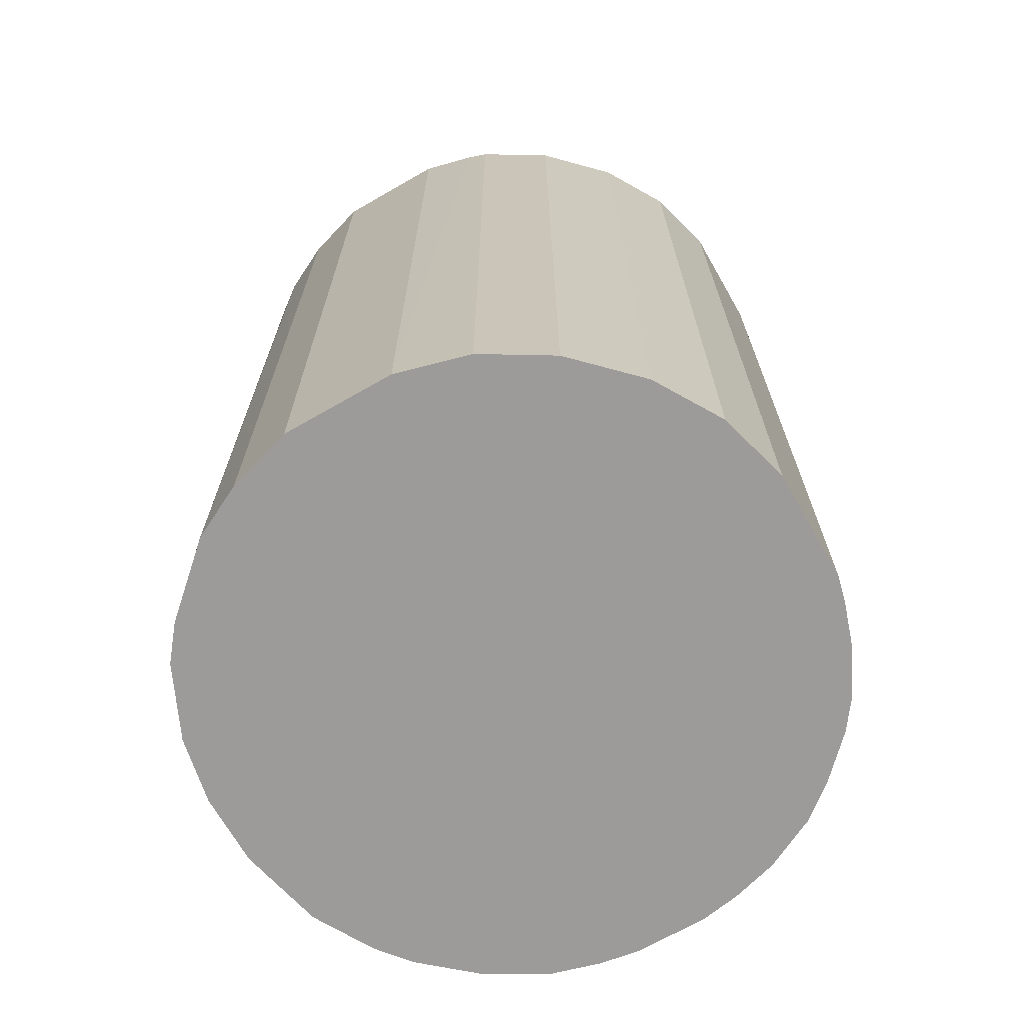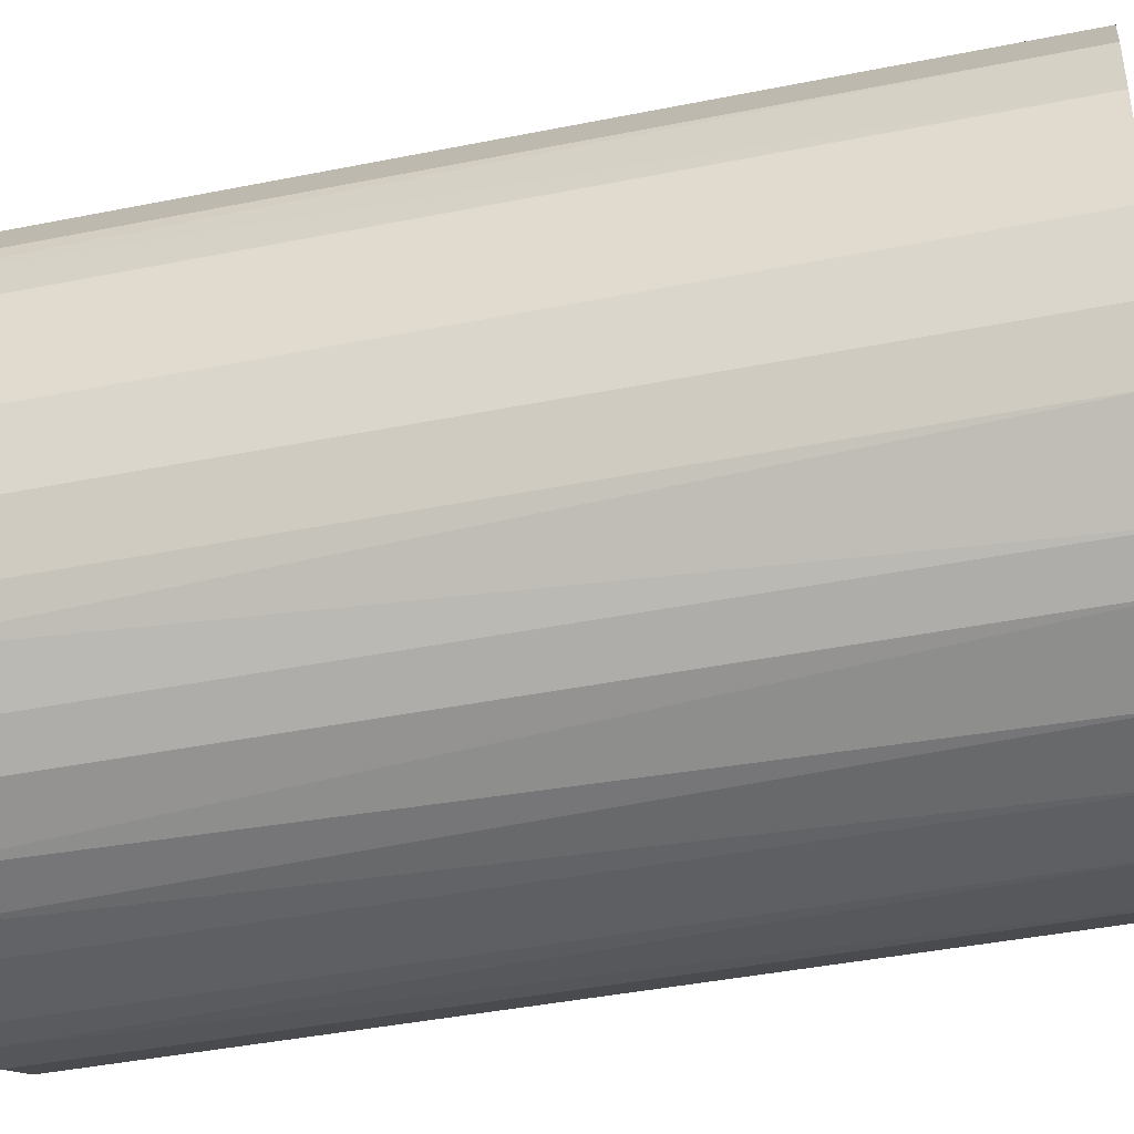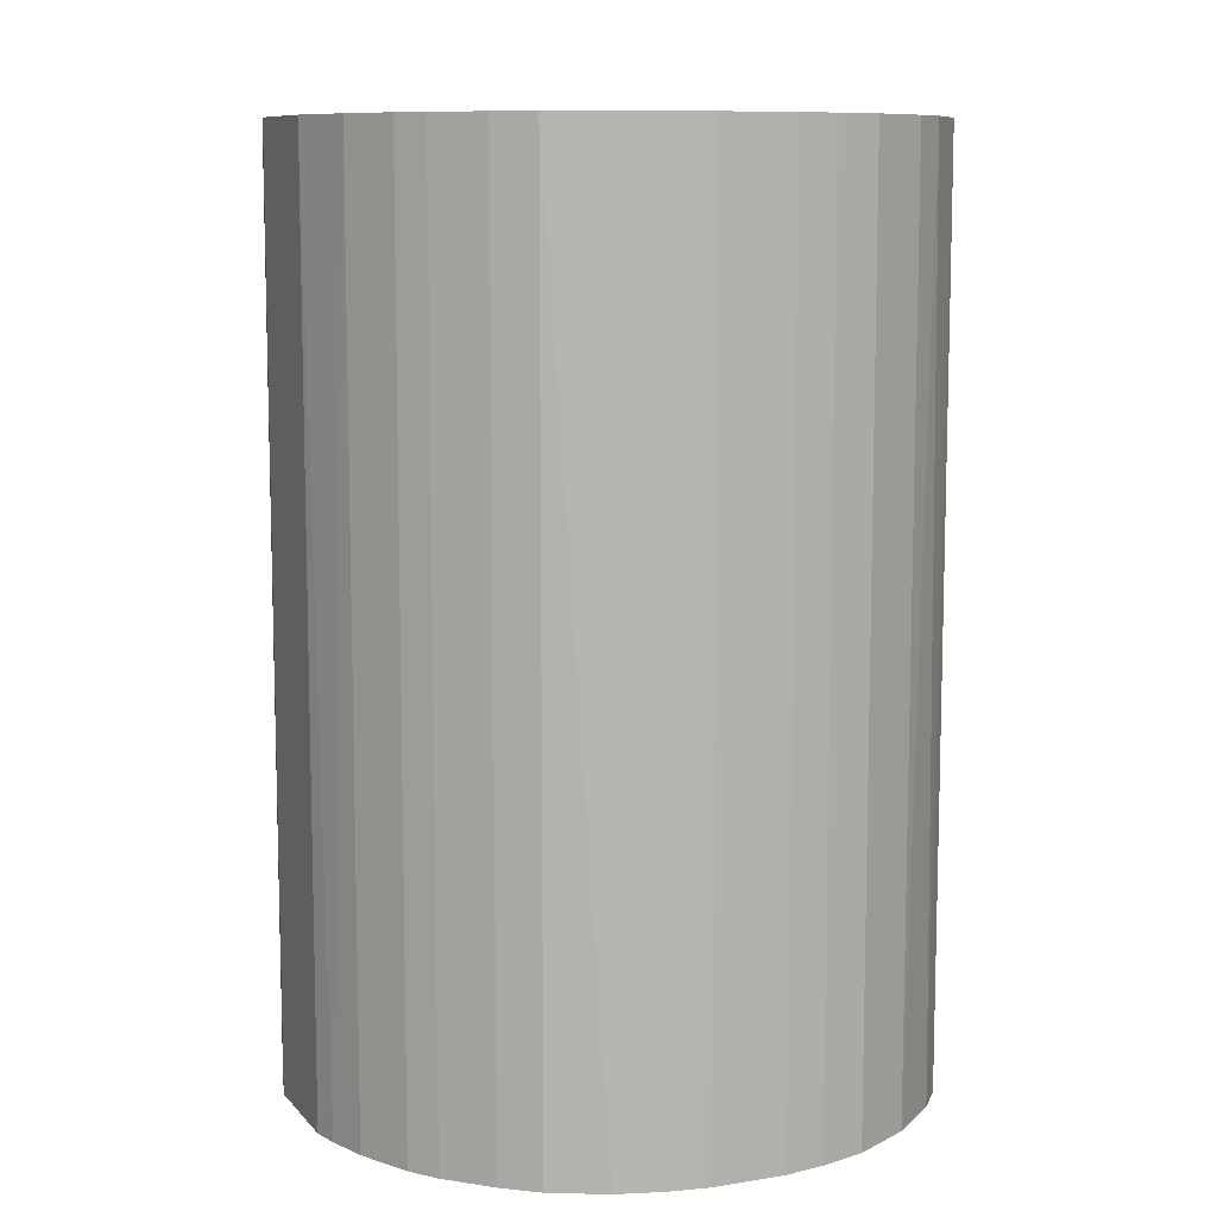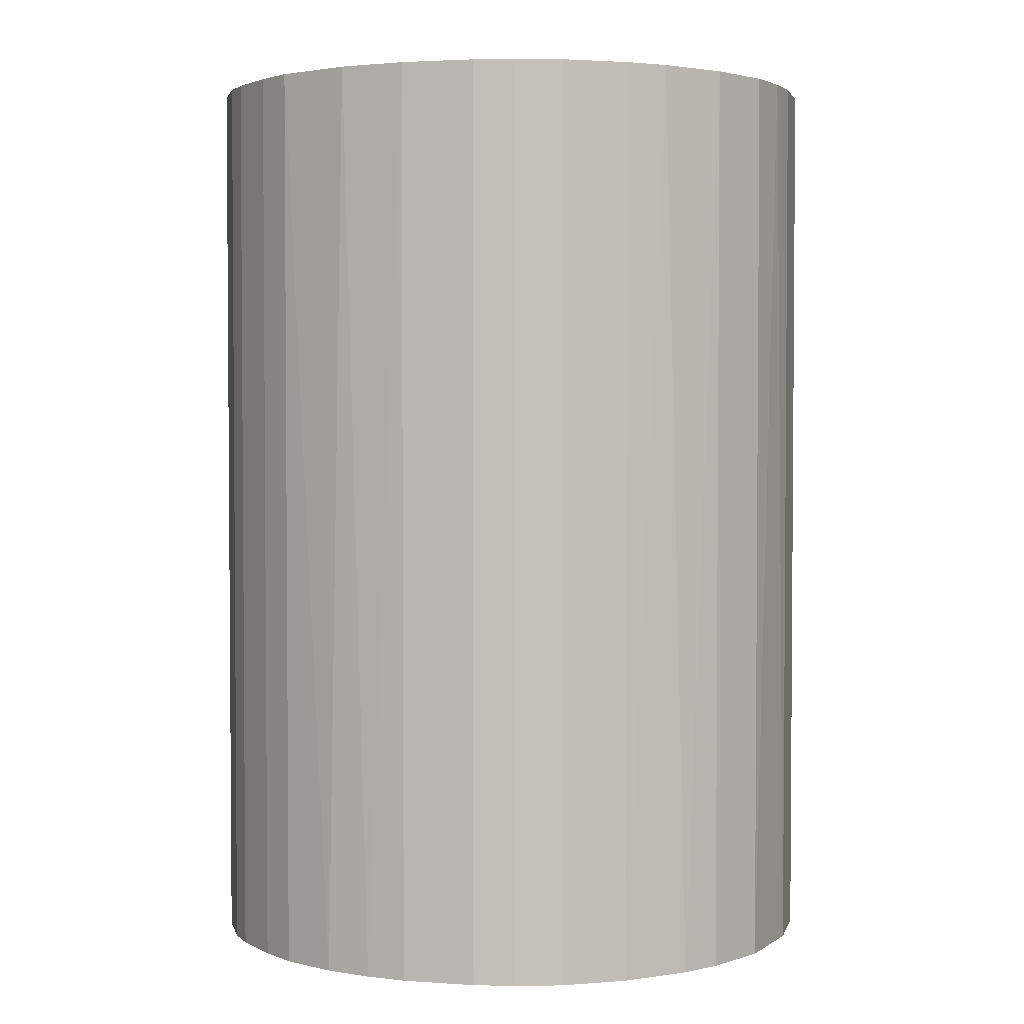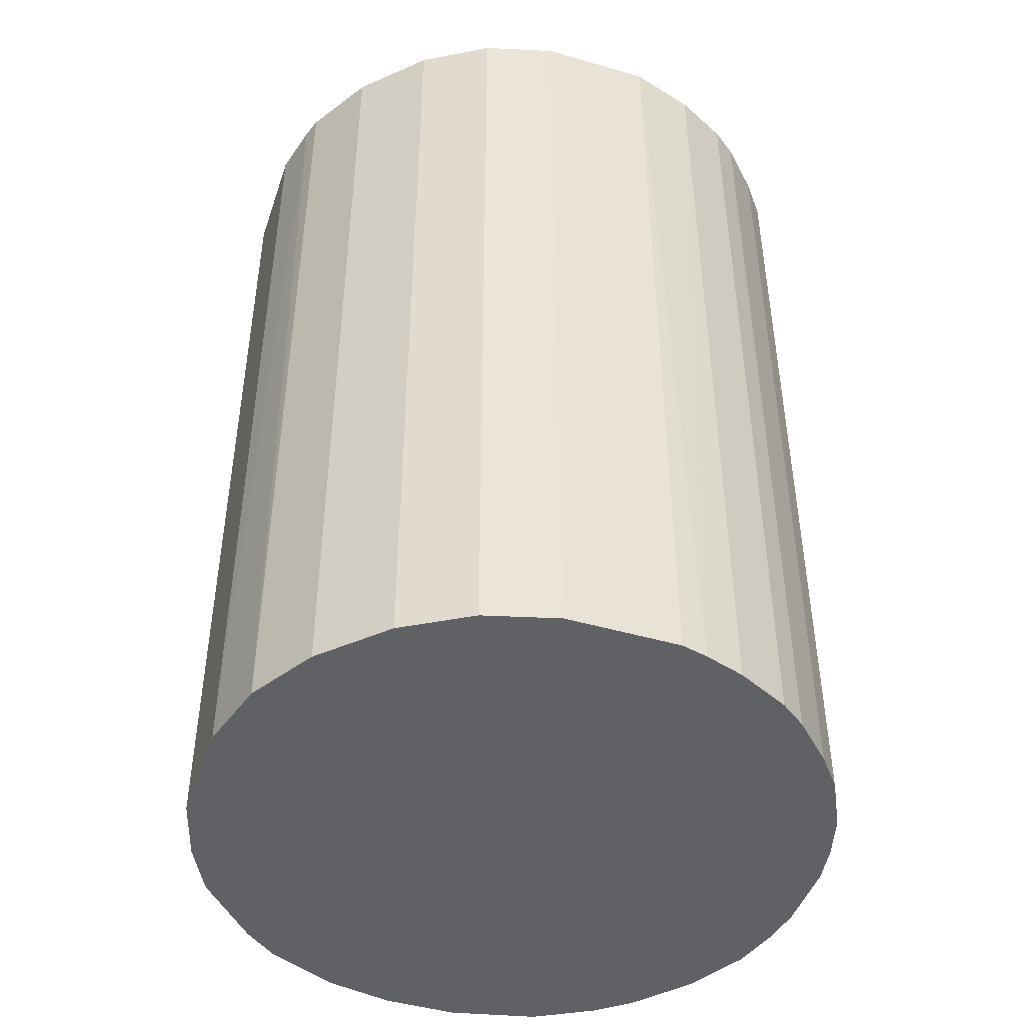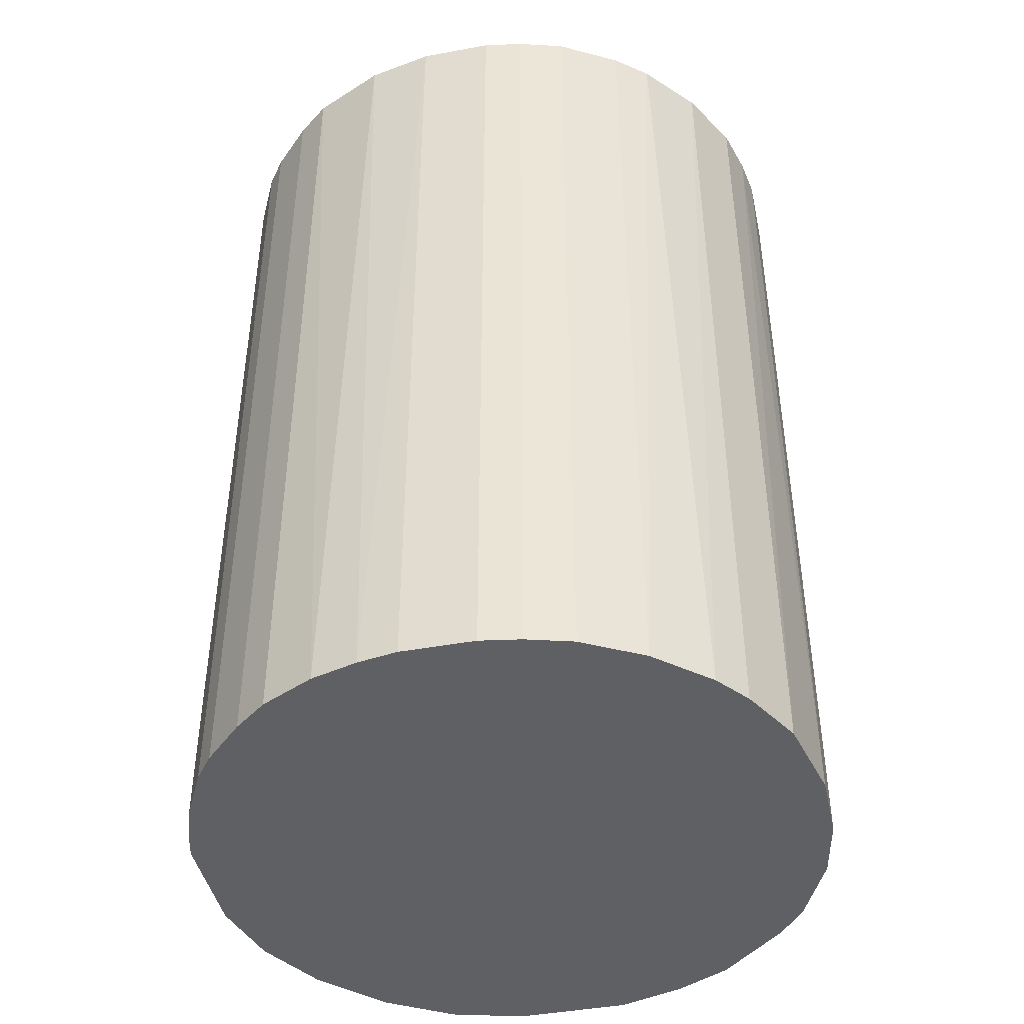
<metadata>
{"format":"obj","ext":"obj","renderer":"f3d","projection":"perspective","resolution":1024,"background":"white","views":[{"elev":-69.7,"azim":119.8,"up":"+Z"},{"elev":-41.8,"azim":103.6,"up":"+Y"},{"elev":9.5,"azim":-113.1,"up":"+Z"},{"elev":2.7,"azim":-76.4,"up":"+Z"},{"elev":-45.8,"azim":161.6,"up":"+Z"},{"elev":-43.8,"azim":-77.8,"up":"+Z"}]}
</metadata>
<code>
o convex_0
v -0.02236 -0.005582 -0.03331
v 0.02269 0.004 0.03331
v 0.02173 0.007833 0.03331
v -0.02236 -0.005582 0.03331
v 0.007352 -0.02187 -0.03331
v 0.003996 0.02269 -0.03331
v -0.01277 0.01933 0.03331
v -0.002707 -0.02284 0.03331
v 0.02269 0.004 -0.03331
v 0.0179 -0.01469 0.03331
v -0.01948 0.01262 -0.03331
v -0.01325 -0.019 -0.03331
v 0.009272 0.02125 0.03331
v 0.02125 -0.008937 -0.03331
v 0.01838 0.01406 -0.03331
v -0.02187 0.007352 0.03331
v -0.01708 -0.01564 0.03331
v -0.006063 0.02221 -0.03331
v -0.004142 0.02269 0.03331
v 0.008791 -0.02139 0.03331
v 0.01502 -0.01757 -0.03331
v 0.02269 -0.004142 0.03331
v -0.002707 -0.02284 -0.03331
v -0.02284 0.002561 -0.03331
v -0.008937 -0.0214 0.03331
v 0.01838 0.01406 0.03331
v 0.01406 0.01837 -0.03331
v -0.019 -0.01325 -0.03331
v -0.01277 0.01933 -0.03331
v -0.01757 0.01502 0.03331
v 0.002561 -0.02284 0.03331
v -0.0214 -0.008937 0.03331
v 0.003996 0.02269 0.03331
v 0.02269 -0.004142 -0.03331
v -0.02284 0.002561 0.03331
v 0.02125 0.009268 -0.03331
v 0.01262 -0.01948 0.03331
v -0.008937 -0.0214 -0.03331
v 0.01406 0.01837 0.03331
v 0.009272 0.02125 -0.03331
v 0.02125 -0.008937 0.03331
v 0.01934 -0.01277 -0.03331
v -0.0214 0.008791 -0.03331
v -0.008937 0.02125 0.03331
v -0.01948 0.01262 0.03331
v -0.01325 -0.019 0.03331
v 0.01262 -0.01948 -0.03331
v -0.02284 -0.002707 -0.03331
v 0.002561 -0.02284 -0.03331
v -0.01469 0.0179 -0.03331
v -0.0214 -0.008937 -0.03331
v -0.004142 0.02269 -0.03331
v -0.01565 -0.01708 -0.03331
v -0.02284 -0.002707 0.03331
v -0.019 -0.01325 0.03331
v -0.005582 -0.02236 0.03331
v -0.008937 0.02125 -0.03331
v 0.01934 -0.01277 0.03331
v 0.02125 0.009268 0.03331
v 0.005435 -0.02236 0.03331
v -0.02236 0.005435 -0.03331
v 0.01502 -0.01757 0.03331
v -0.01757 0.01502 -0.03331
v -0.01469 0.0179 0.03331
f 50 30 64
f 2 3 4
f 5 1 6
f 4 3 7
f 2 4 8
f 3 2 9
f 5 6 9
f 2 8 10
f 6 1 11
f 1 5 12
f 7 3 13
f 5 9 14
f 9 6 15
f 4 7 16
f 8 4 17
f 6 11 18
f 7 13 19
f 10 8 20
f 5 14 21
f 9 2 22
f 2 10 22
f 12 5 23
f 11 1 24
f 8 17 25
f 13 3 26
f 26 15 27
f 15 6 27
f 1 12 28
f 18 11 29
f 16 7 30
f 20 8 31
f 8 23 31
f 4 1 32
f 17 4 32
f 13 6 33
f 6 19 33
f 19 13 33
f 14 9 34
f 9 22 34
f 22 14 34
f 4 16 35
f 3 9 36
f 9 15 36
f 15 26 36
f 10 20 37
f 12 23 38
f 25 12 38
f 13 26 39
f 26 27 39
f 27 13 39
f 6 13 40
f 27 6 40
f 13 27 40
f 22 10 41
f 14 22 41
f 10 21 42
f 21 14 42
f 14 41 42
f 11 24 43
f 7 19 44
f 19 18 44
f 29 7 44
f 16 30 45
f 30 11 45
f 11 43 45
f 43 16 45
f 25 17 46
f 12 25 46
f 20 5 47
f 5 21 47
f 37 20 47
f 21 37 47
f 1 4 48
f 24 1 48
f 35 24 48
f 23 5 49
f 31 23 49
f 7 29 50
f 29 11 50
f 1 28 51
f 32 1 51
f 28 32 51
f 6 18 52
f 19 6 52
f 18 19 52
f 28 12 53
f 17 28 53
f 12 46 53
f 46 17 53
f 4 35 54
f 48 4 54
f 35 48 54
f 28 17 55
f 17 32 55
f 32 28 55
f 23 8 56
f 8 25 56
f 38 23 56
f 25 38 56
f 18 29 57
f 44 18 57
f 29 44 57
f 41 10 58
f 10 42 58
f 42 41 58
f 26 3 59
f 3 36 59
f 36 26 59
f 5 20 60
f 20 31 60
f 49 5 60
f 31 49 60
f 35 16 61
f 24 35 61
f 16 43 61
f 43 24 61
f 21 10 62
f 10 37 62
f 37 21 62
f 11 30 63
f 50 11 63
f 30 50 63
f 30 7 64
f 7 50 64

</code>
